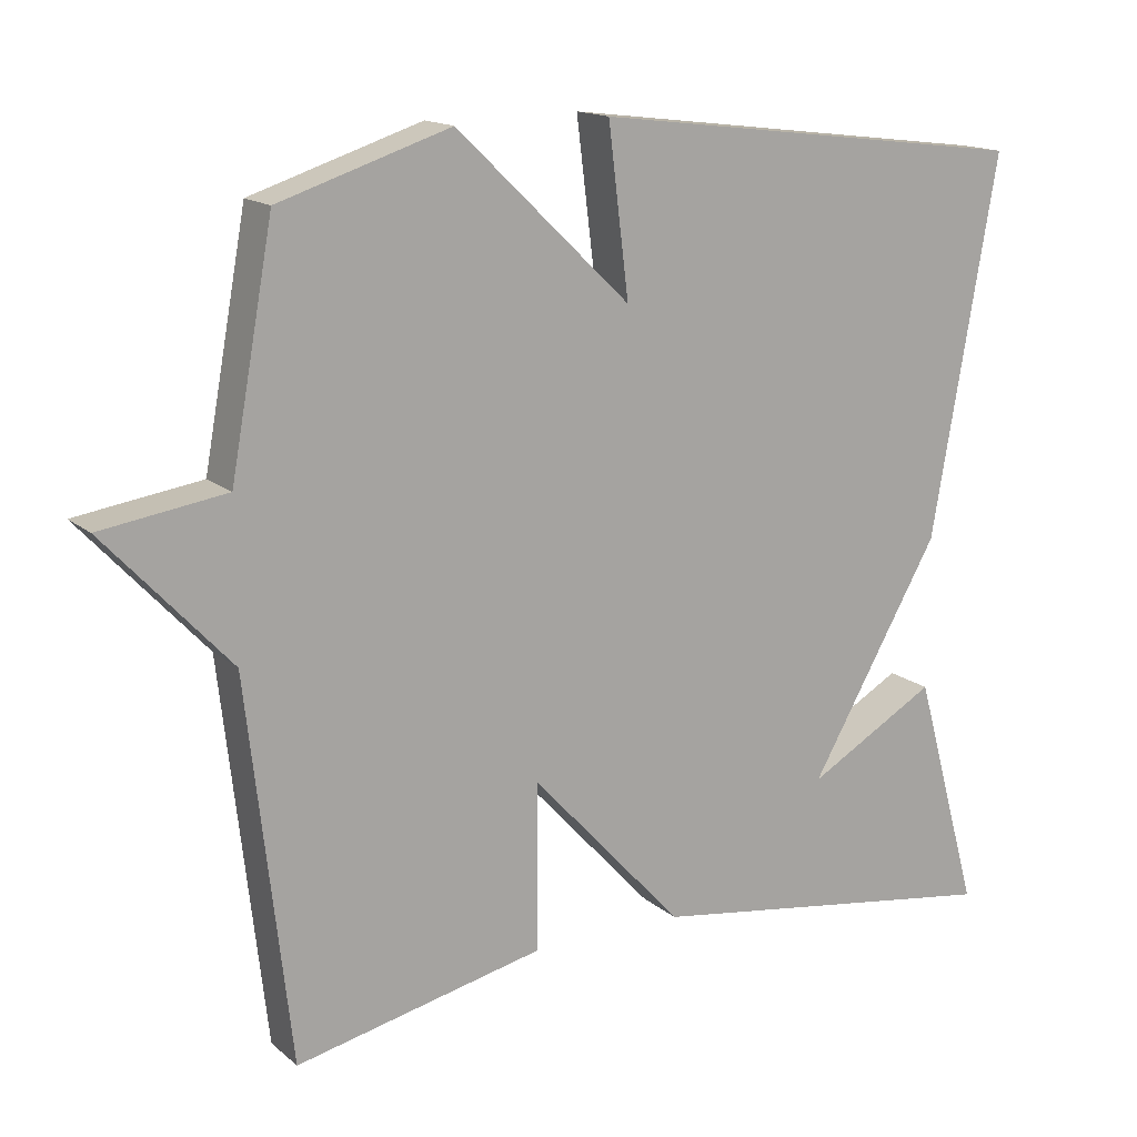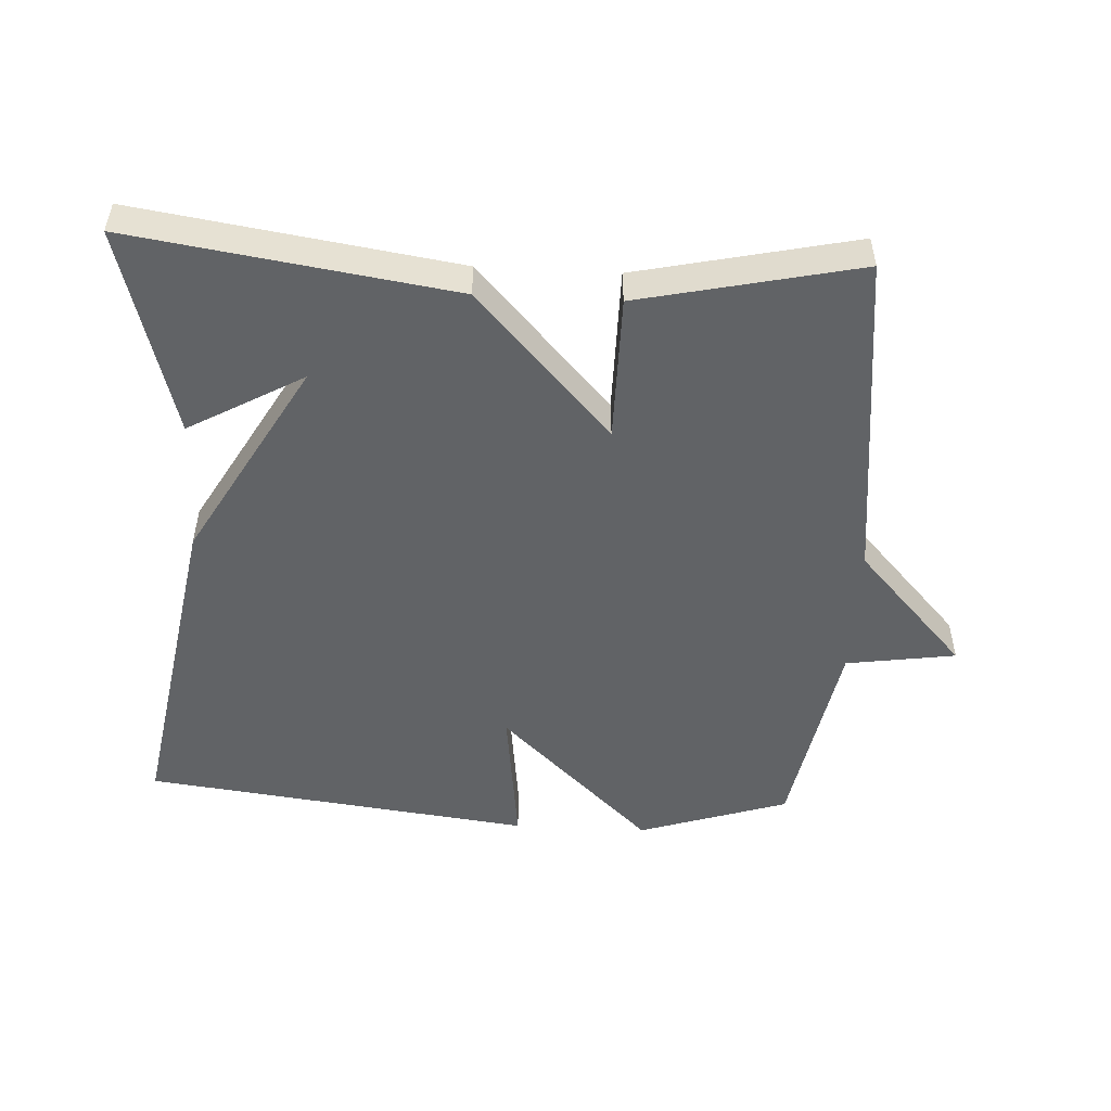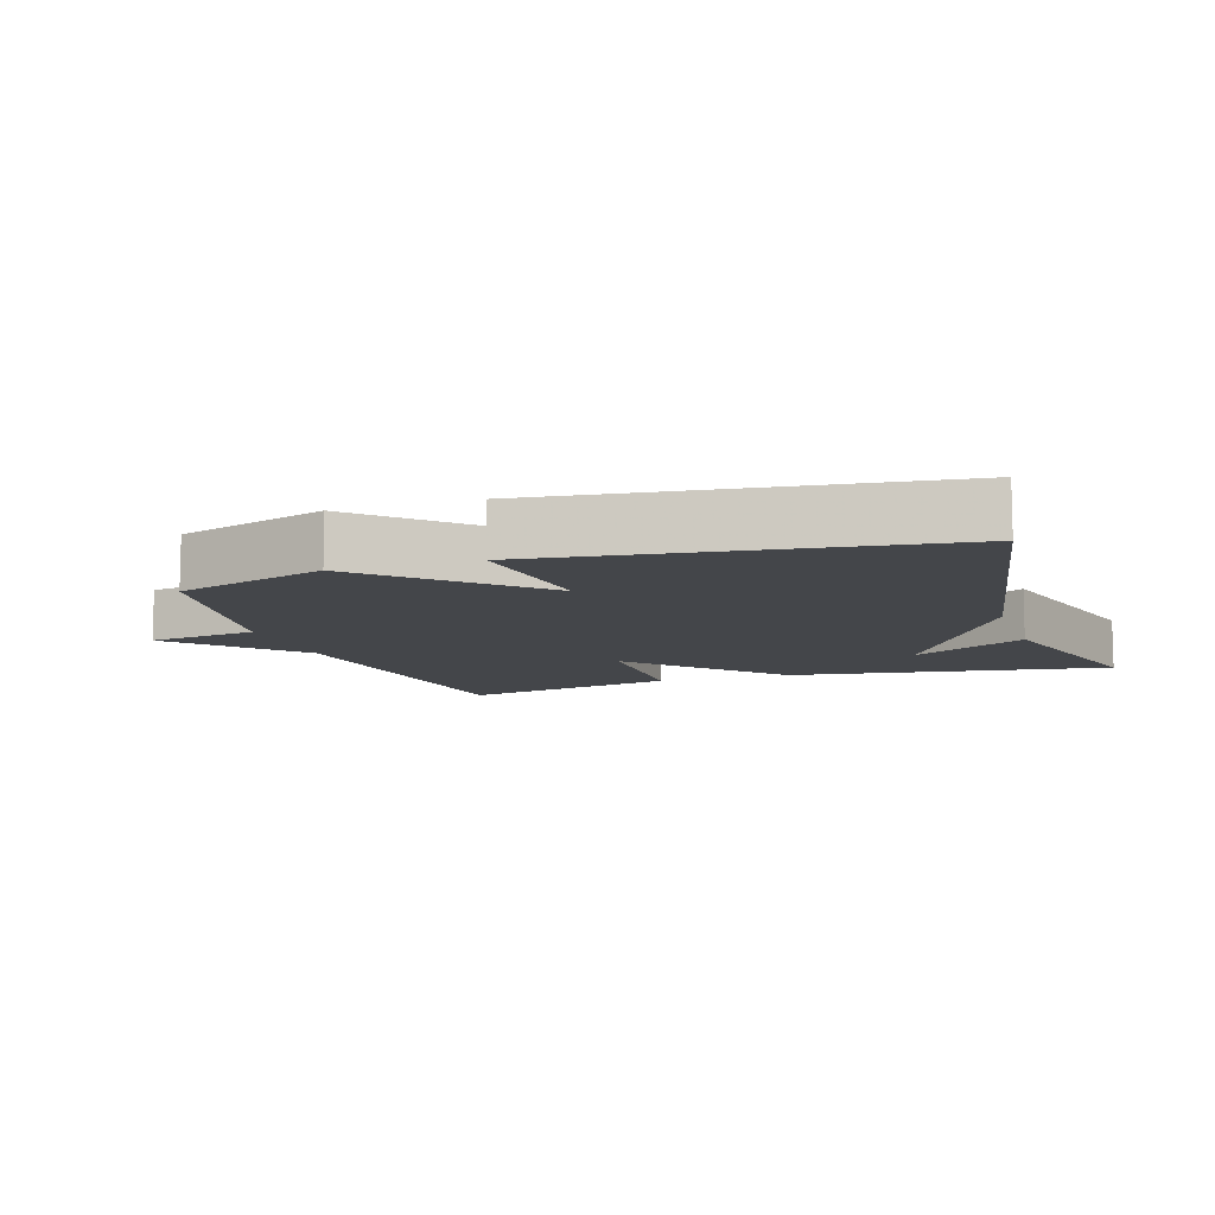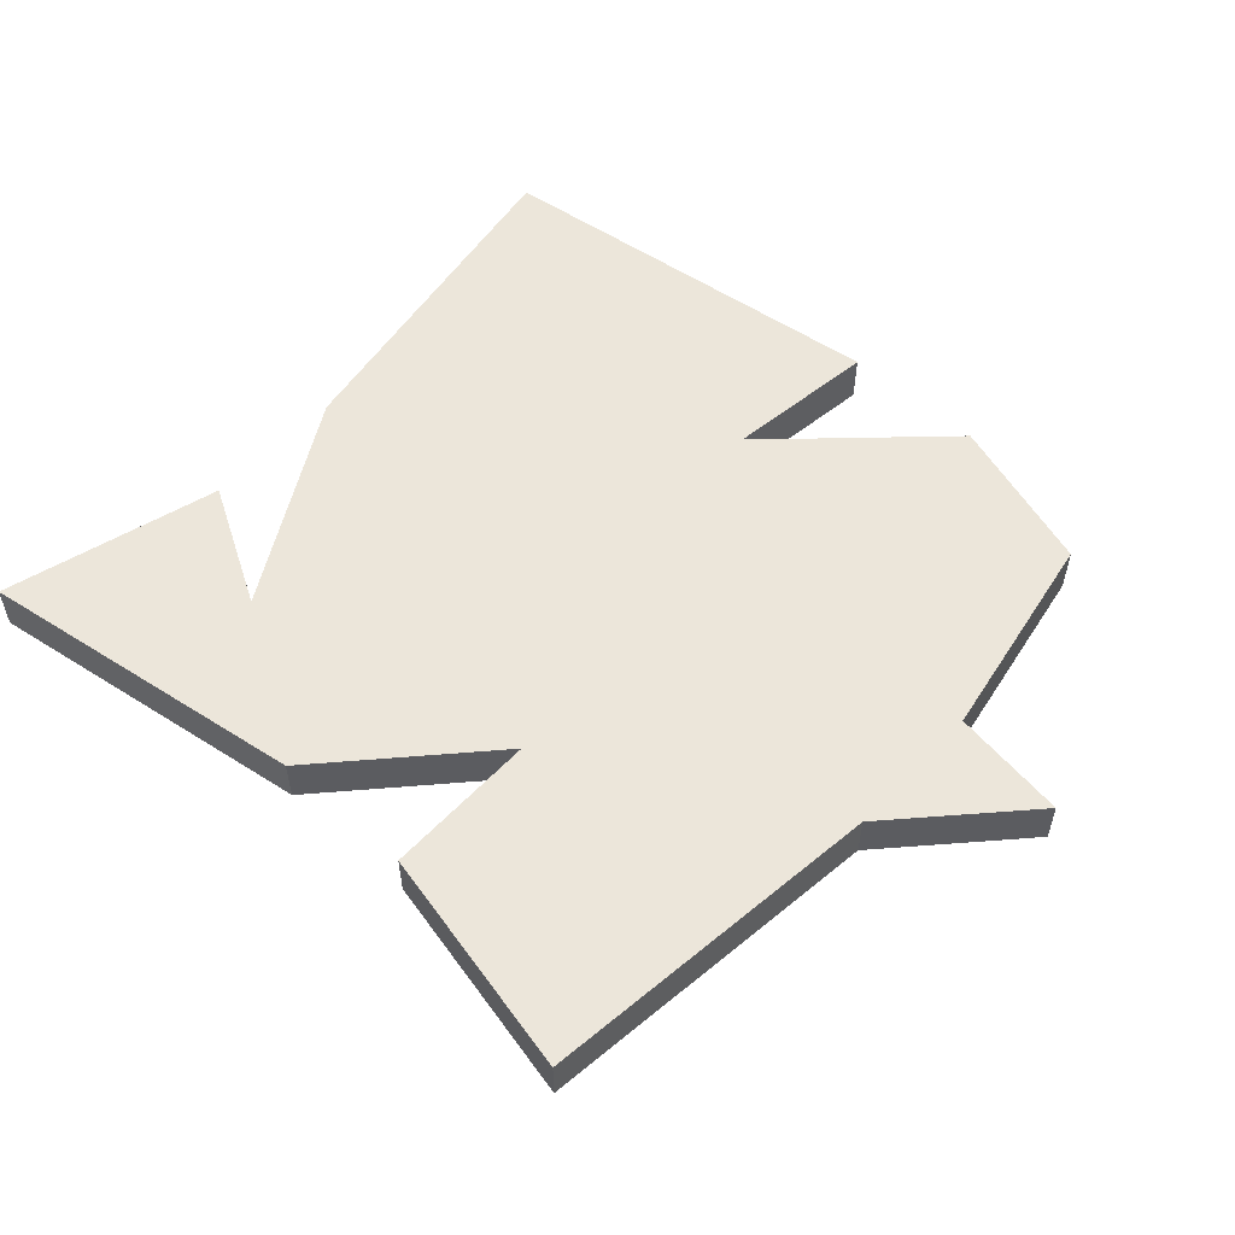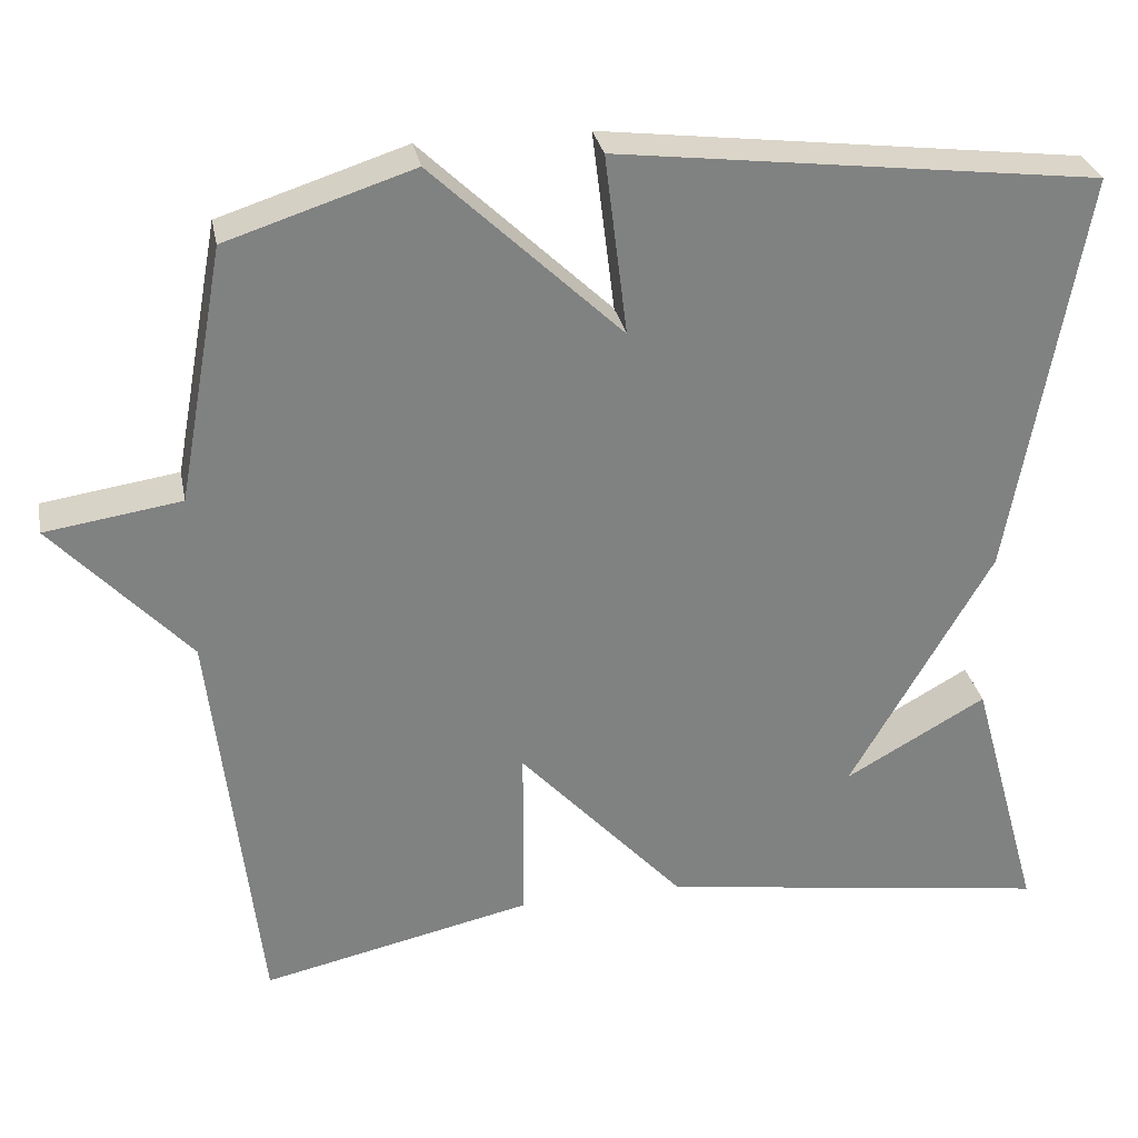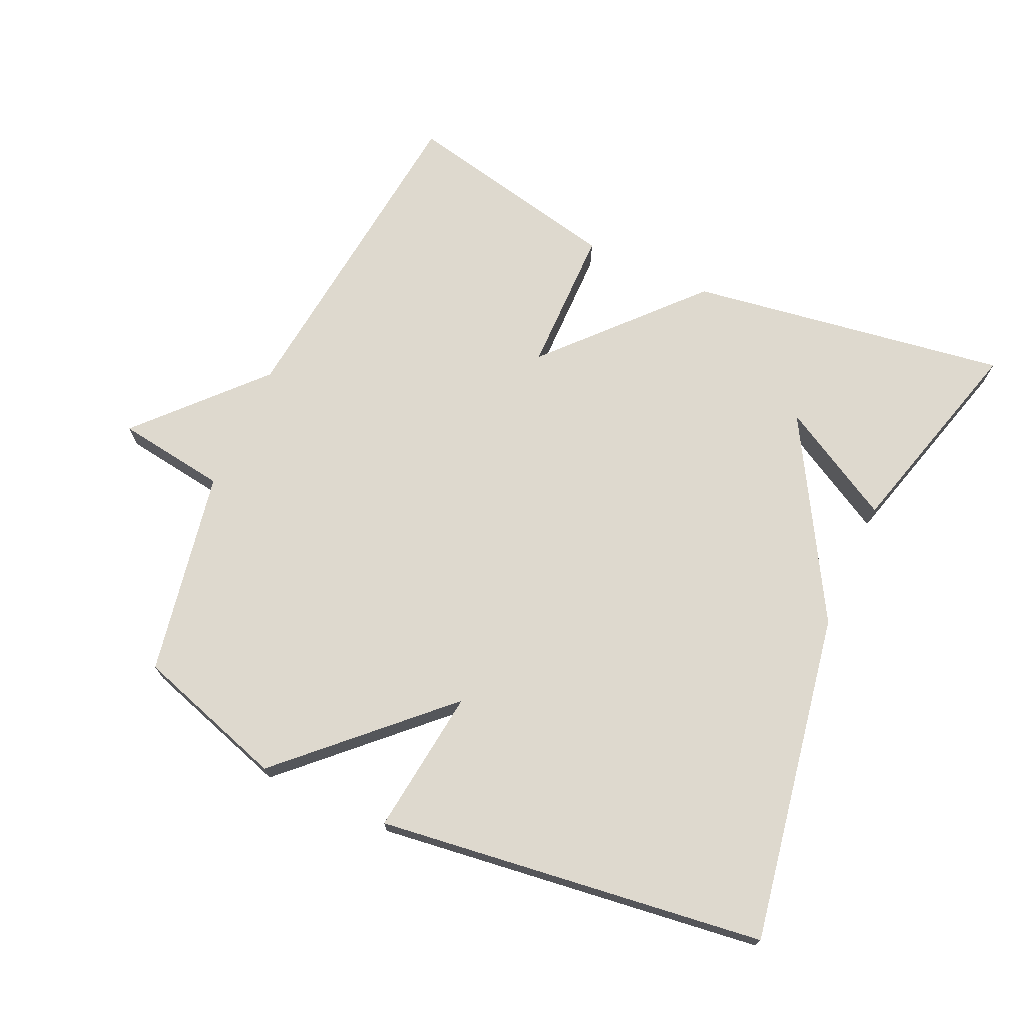
<metadata>
{"format":"obj","ext":"obj","renderer":"f3d","projection":"perspective","resolution":1024,"background":"white","views":[{"elev":15.4,"azim":-31.2,"up":"+Z"},{"elev":-50.8,"azim":177.0,"up":"+Y"},{"elev":-9.7,"azim":18.1,"up":"+Y"},{"elev":54.5,"azim":-137.5,"up":"+Y"},{"elev":30.1,"azim":-11.0,"up":"+Z"},{"elev":71.5,"azim":24.3,"up":"+Y"}]}
</metadata>
<code>
v 0.5 0.07 -0.5
v 0.025 0.07 -0.429
v -0.174 0.07 -0.212
v -0.175 0.07 -0.429
v -0.5 0.07 -0.5
v -0.556 0.07 -0.006
v -0.719 0.07 0.17
v -0.556 0.07 0.194
v -0.5 0.07 0.5
v -0.277 0.07 0.572
v -0.05 0.07 0.355
v -0.077 0.07 0.572
v 0.5 0.07 0.5
v 0.414 0.07 0.009
v 0.244 0.07 -0.287
v 0.414 0.07 -0.191
v 0.5 0 -0.5
v 0.025 0 -0.429
v -0.174 0 -0.212
v -0.175 0 -0.429
v -0.5 0 -0.5
v -0.556 0 -0.006
v -0.719 0 0.17
v -0.556 0 0.194
v -0.5 0 0.5
v -0.277 0 0.572
v -0.05 0 0.355
v -0.077 0 0.572
v 0.5 0 0.5
v 0.414 0 0.009
v 0.244 0 -0.287
v 0.414 0 -0.191
f 15 16 1 2
f 13 14 15
f 12 13 15
f 11 12 15
f 10 11 15
f 9 10 15
f 8 9 15
f 6 7 8 15
f 3 4 5 6
f 3 6 15
f 2 3 15
f 18 17 32 31
f 31 30 29
f 31 29 28
f 31 28 27
f 31 27 26
f 31 26 25
f 31 25 24
f 31 24 23 22
f 22 21 20 19
f 31 22 19
f 31 19 18
f 1 17 18 2
f 2 18 19 3
f 3 19 20 4
f 4 20 21 5
f 5 21 22 6
f 6 22 23 7
f 7 23 24 8
f 8 24 25 9
f 9 25 26 10
f 10 26 27 11
f 11 27 28 12
f 12 28 29 13
f 13 29 30 14
f 14 30 31 15
f 15 31 32 16
f 16 32 17 1

</code>
